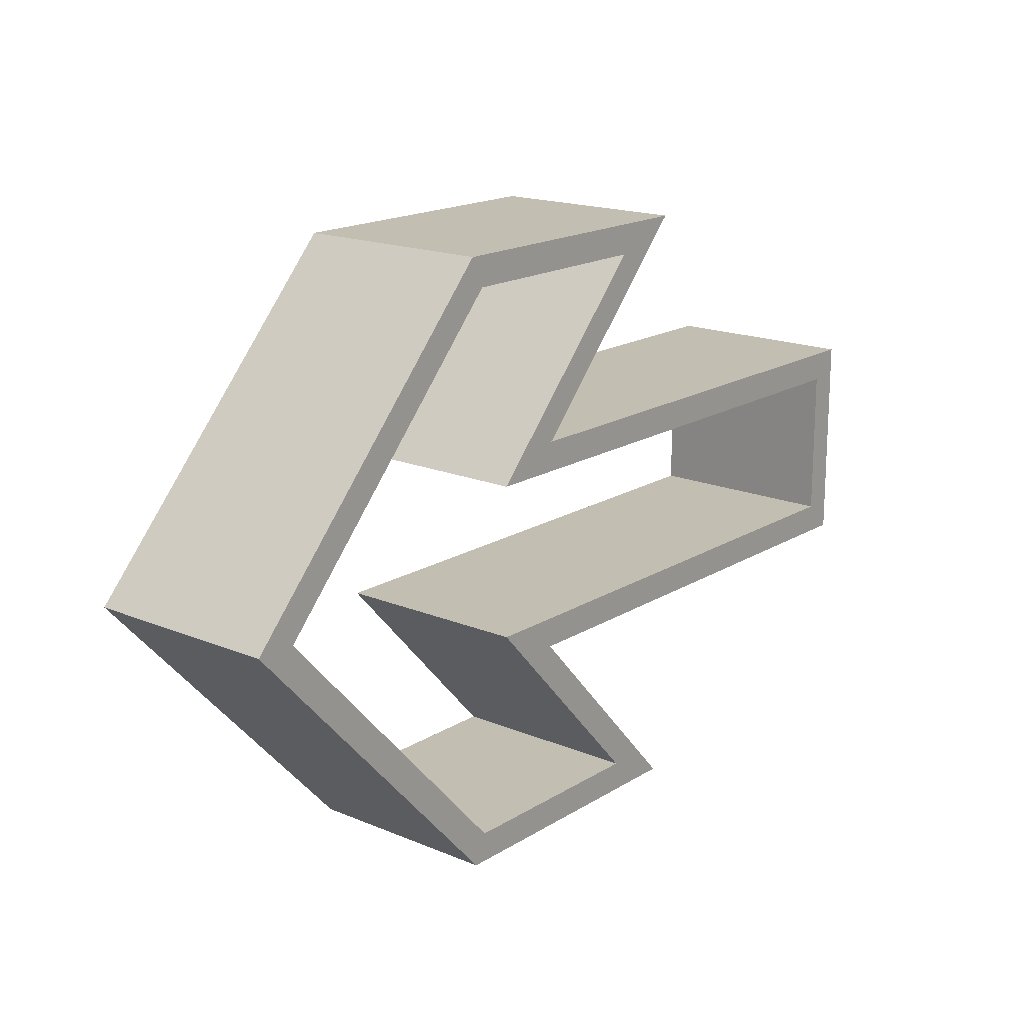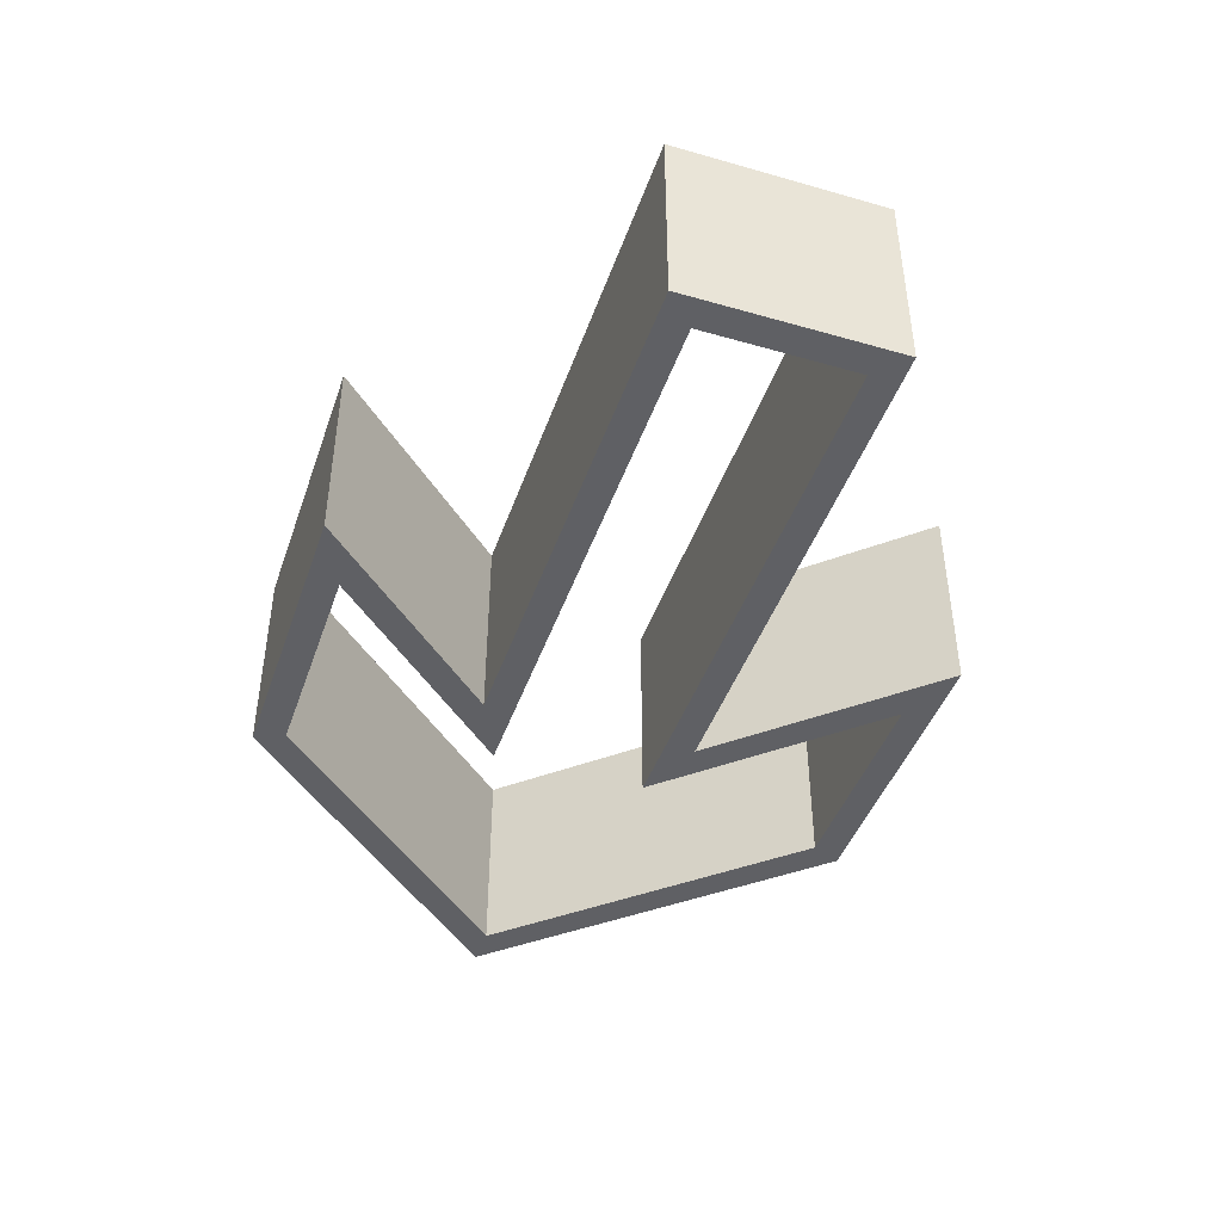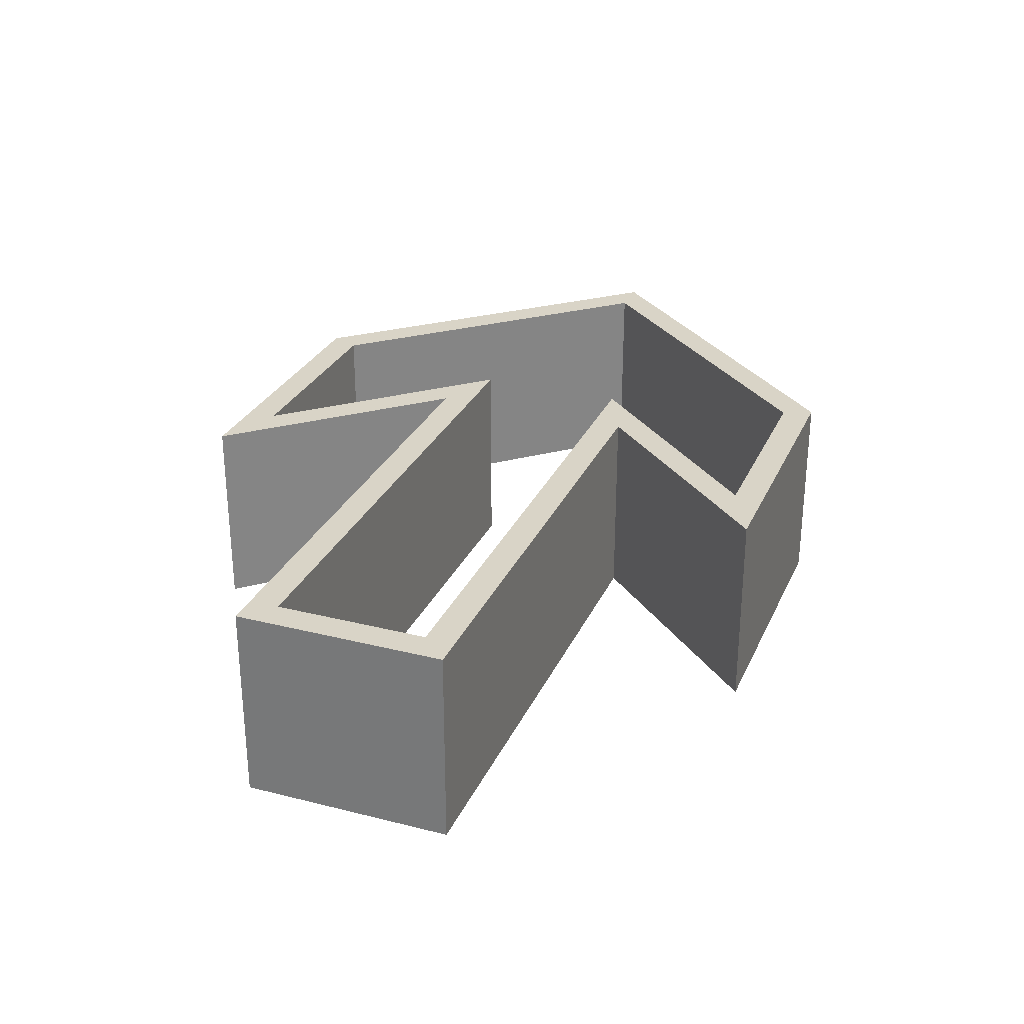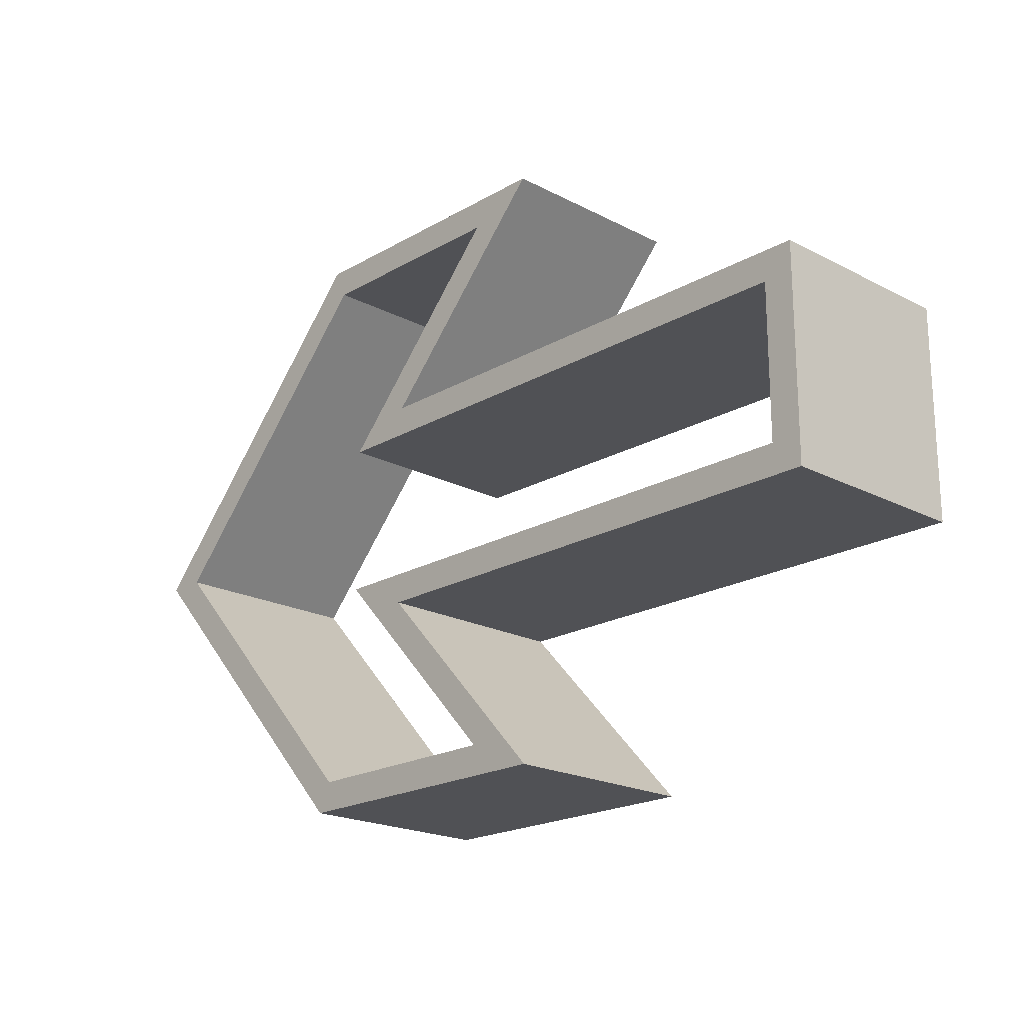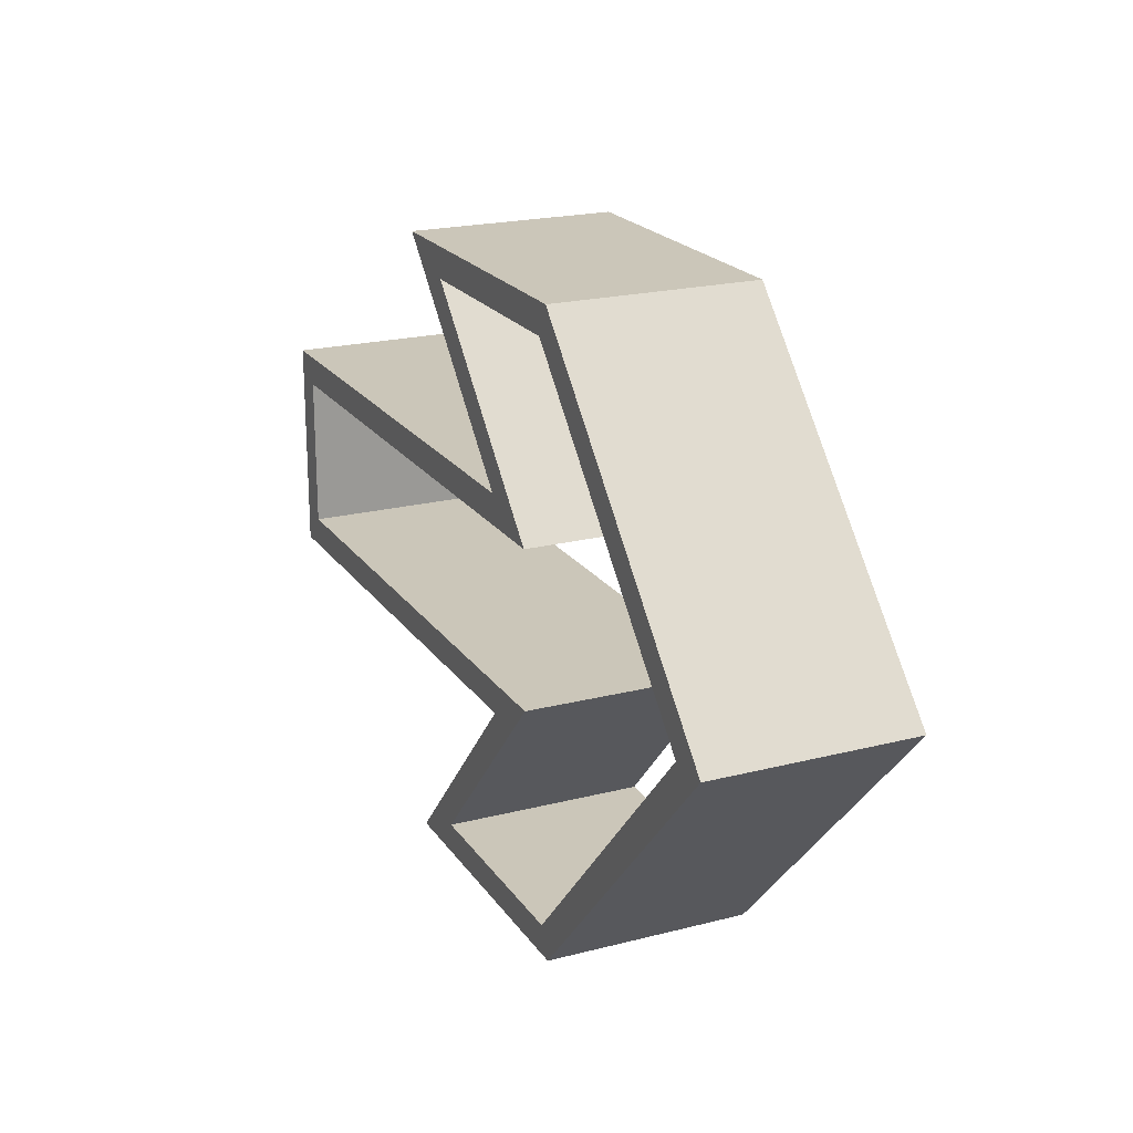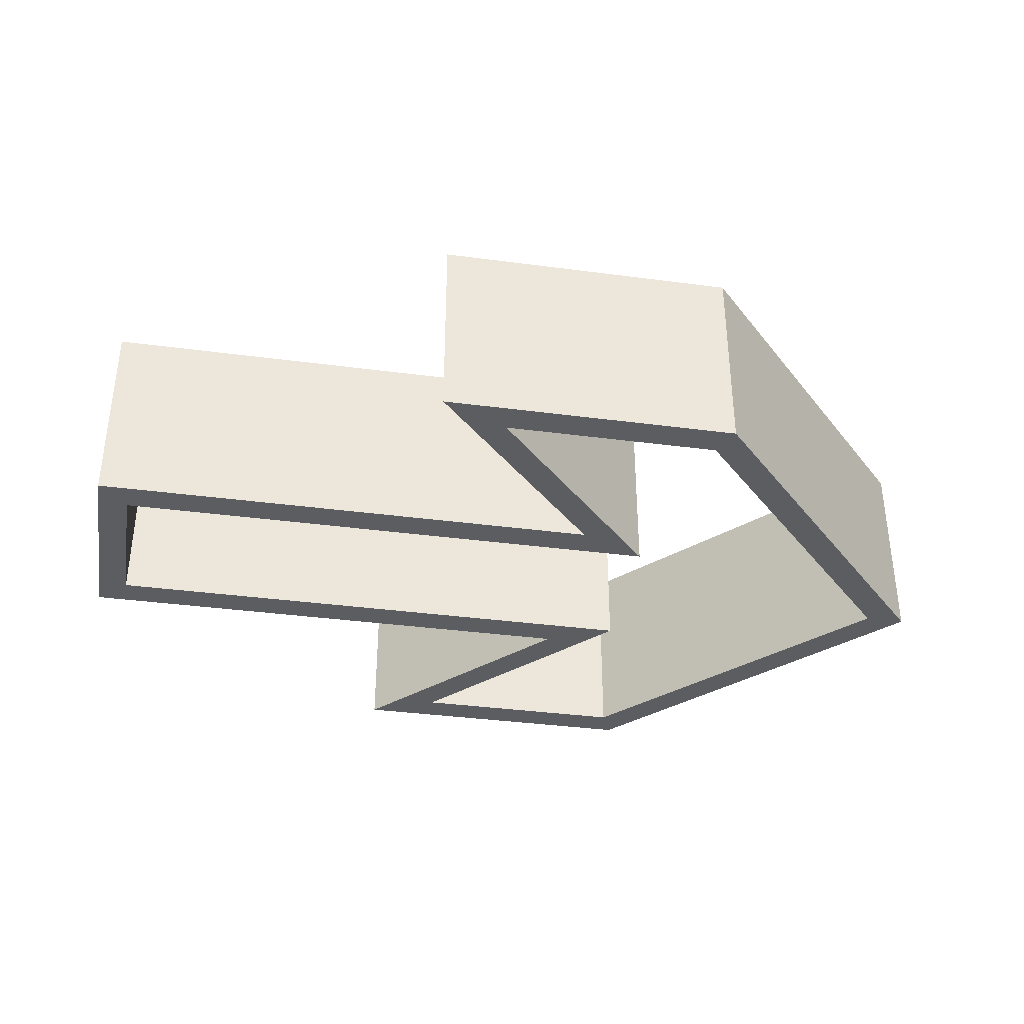
<metadata>
{"format":"obj","ext":"obj","renderer":"f3d","projection":"perspective","resolution":1024,"background":"white","views":[{"elev":17.4,"azim":129.6,"up":"+Y"},{"elev":-43.9,"azim":-108.6,"up":"+Z"},{"elev":28.6,"azim":-69.2,"up":"+Z"},{"elev":-20.2,"azim":-133.6,"up":"+Y"},{"elev":20.8,"azim":65.2,"up":"+Y"},{"elev":-36.4,"azim":-9.8,"up":"+Z"}]}
</metadata>
<code>
o Arrow_28
v -0.3922 1.266 -0.4636
v -0.3922 -1.266 -0.4636
v -0.3922 1.266 0.4636
v -0.3922 -1.266 0.4636
v 0.6103 1.266 -0.4636
v 0.6103 -1.266 -0.4636
v 0.6103 1.266 0.4636
v 0.6103 -1.266 0.4636
v 1.781 -0 0.4636
v 1.781 0 -0.4636
v 0.4519 -0.3535 -0.4636
v 0.1367 -0.4913 0.4636
v 1.414 -0.3978 0.4636
v 1.414 -0.3978 -0.4636
v 0.4519 0.3535 0.4636
v 1.414 0.3978 0.4636
v 1.414 0.3978 -0.4636
v 0.1367 0.4913 -0.4636
v -2.124 0.3535 -0.4636
v -2.262 0 -0.4636
v -2.124 -0.3535 0.4636
v -2.124 -0 0.4636
v -2.124 -0.3535 -0.4636
v -2.124 0.3535 0.4636
v 0.1367 -0.4913 -0.4636
v -0.7074 -1.404 -0.4636
v 0.1367 0.4913 0.4636
v -0.7074 1.404 0.4636
v 0.6706 1.404 0.4636
v -0.7074 -1.404 0.4636
v 0.6706 -1.404 0.4636
v 1.515 0.4913 0.4636
v 1.515 0.4913 -0.4636
v 0.6706 1.404 -0.4636
v -0.7074 1.404 -0.4636
v 0.6706 -1.404 -0.4636
v 1.515 -0.4913 0.4636
v 1.969 -0 0.4636
v 1.515 -0.4913 -0.4636
v 1.969 0 -0.4636
v 0.4519 -0.3535 0.4636
v 0.4519 0.3535 -0.4636
v -2.262 0.4913 -0.4636
v -2.124 0 -0.4636
v -2.262 -0.4913 0.4636
v -2.262 -0 0.4636
v -2.262 -0.4913 -0.4636
v -2.262 0.4913 0.4636
f 25 26 30 12
f 3 15 42 1
f 37 31 36 39
f 1 5 7 3
f 28 29 34 35
f 31 30 26 36
f 5 17 16 7
f 32 38 40 33
f 17 10 9 16
f 27 18 43 48
f 10 14 13 9
f 38 37 39 40
f 14 6 8 13
f 8 6 2 4
f 35 18 27 28
f 2 11 41 4
f 29 32 33 34
f 11 23 21 41
f 43 20 46 48
f 20 47 45 46
f 21 23 44 22
f 22 44 19 24
f 15 24 19 42
f 25 12 45 47
f 11 2 26 25
f 15 3 28 27
f 3 7 29 28
f 8 4 30 31
f 7 16 32 29
f 17 5 34 33
f 5 1 35 34
f 2 6 36 26
f 9 13 37 38
f 14 10 40 39
f 4 41 12 30
f 13 8 31 37
f 6 14 39 36
f 16 9 38 32
f 10 17 33 40
f 1 42 18 35
f 19 44 20 43
f 21 22 46 45
f 44 23 47 20
f 22 24 48 46
f 42 19 43 18
f 24 15 27 48
f 41 21 45 12
f 23 11 25 47

</code>
